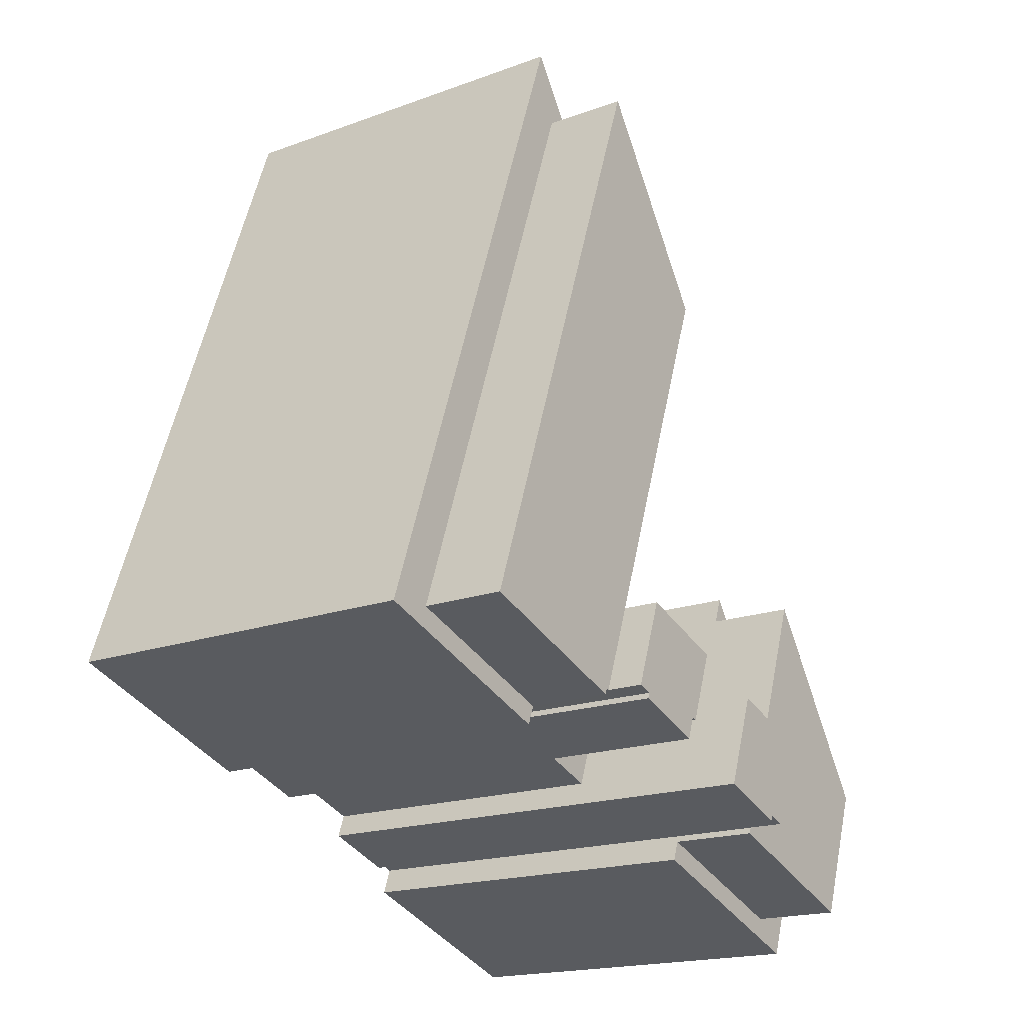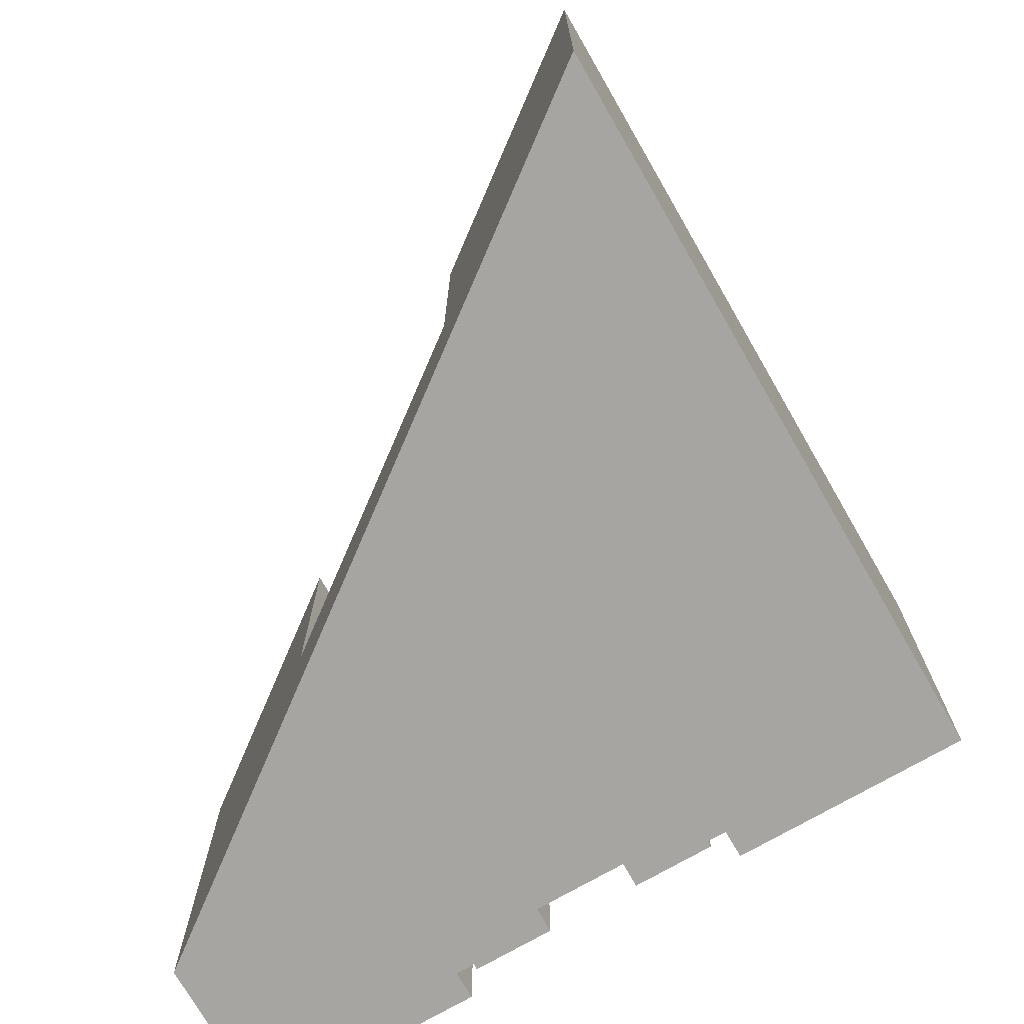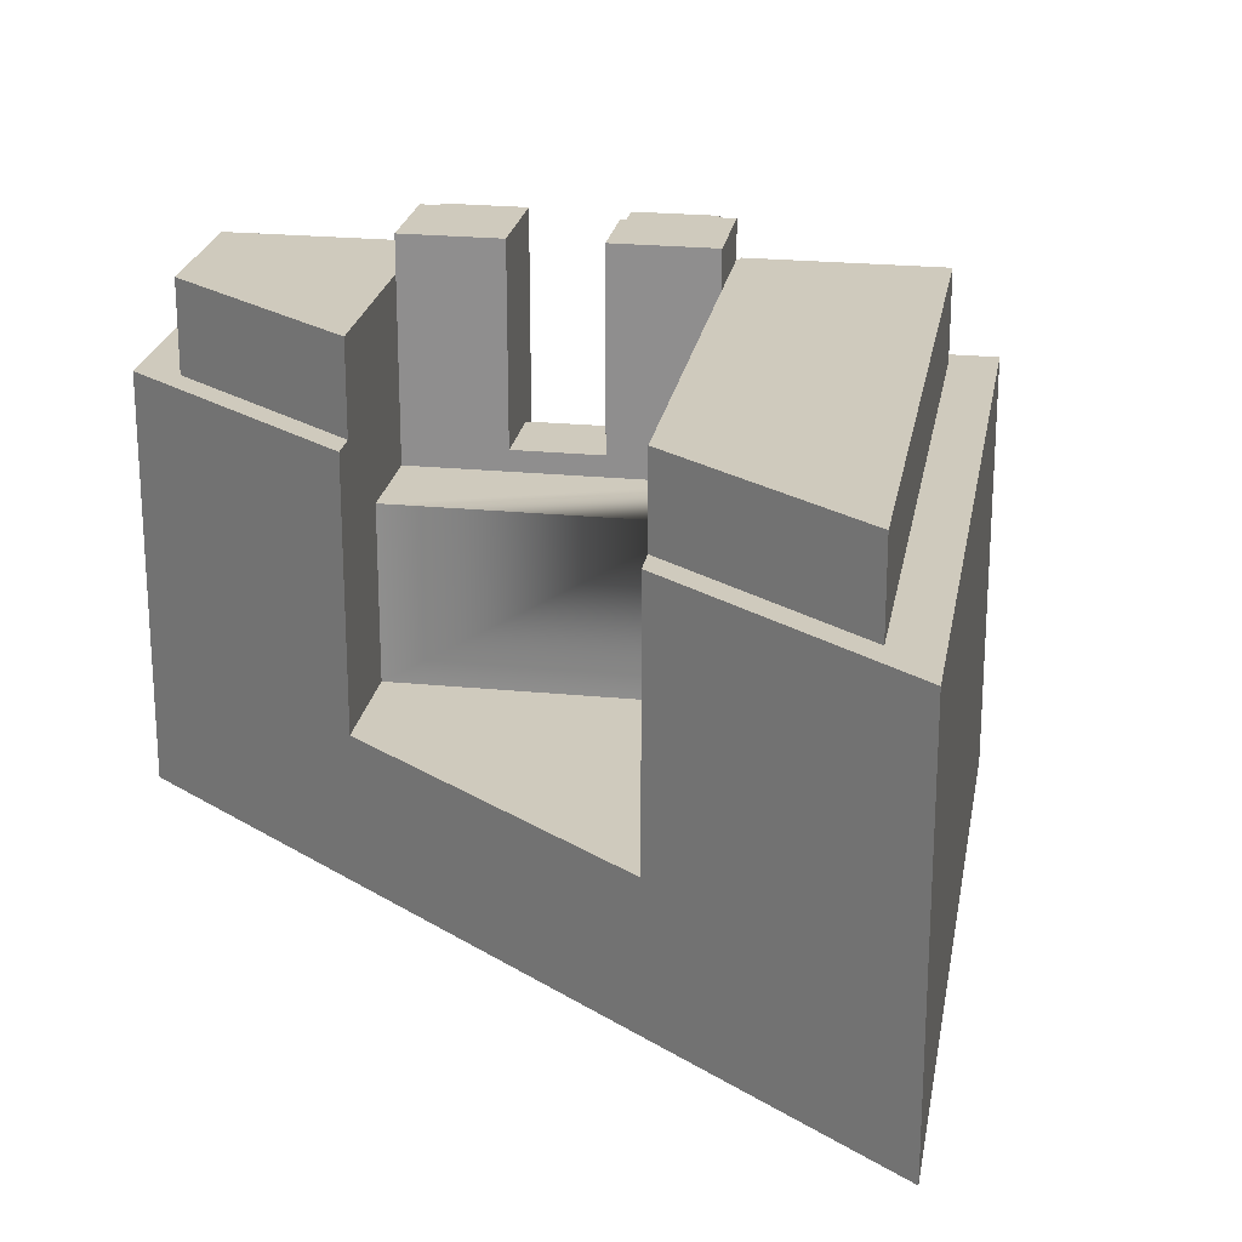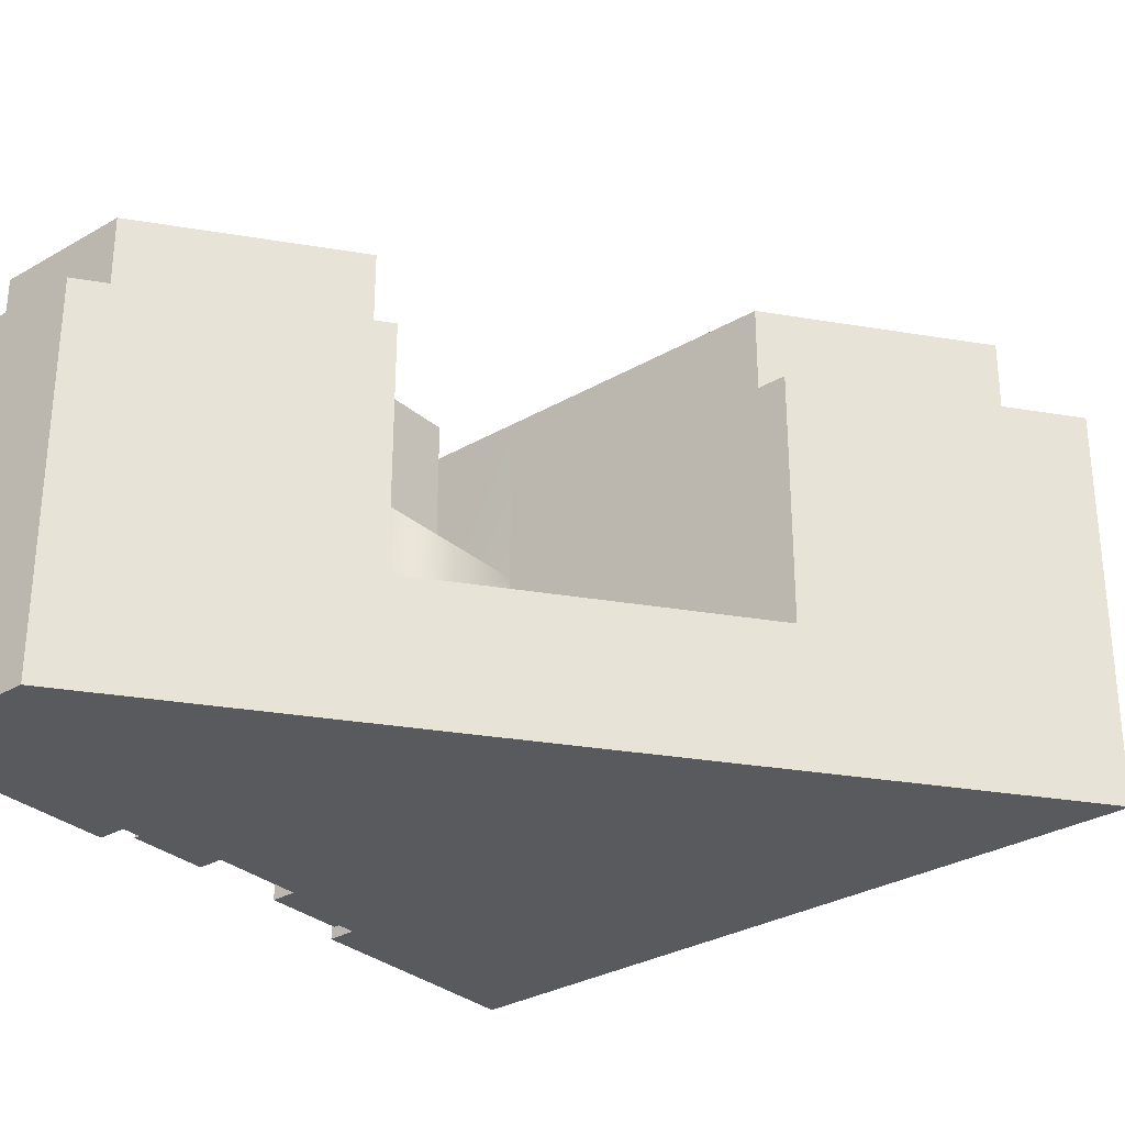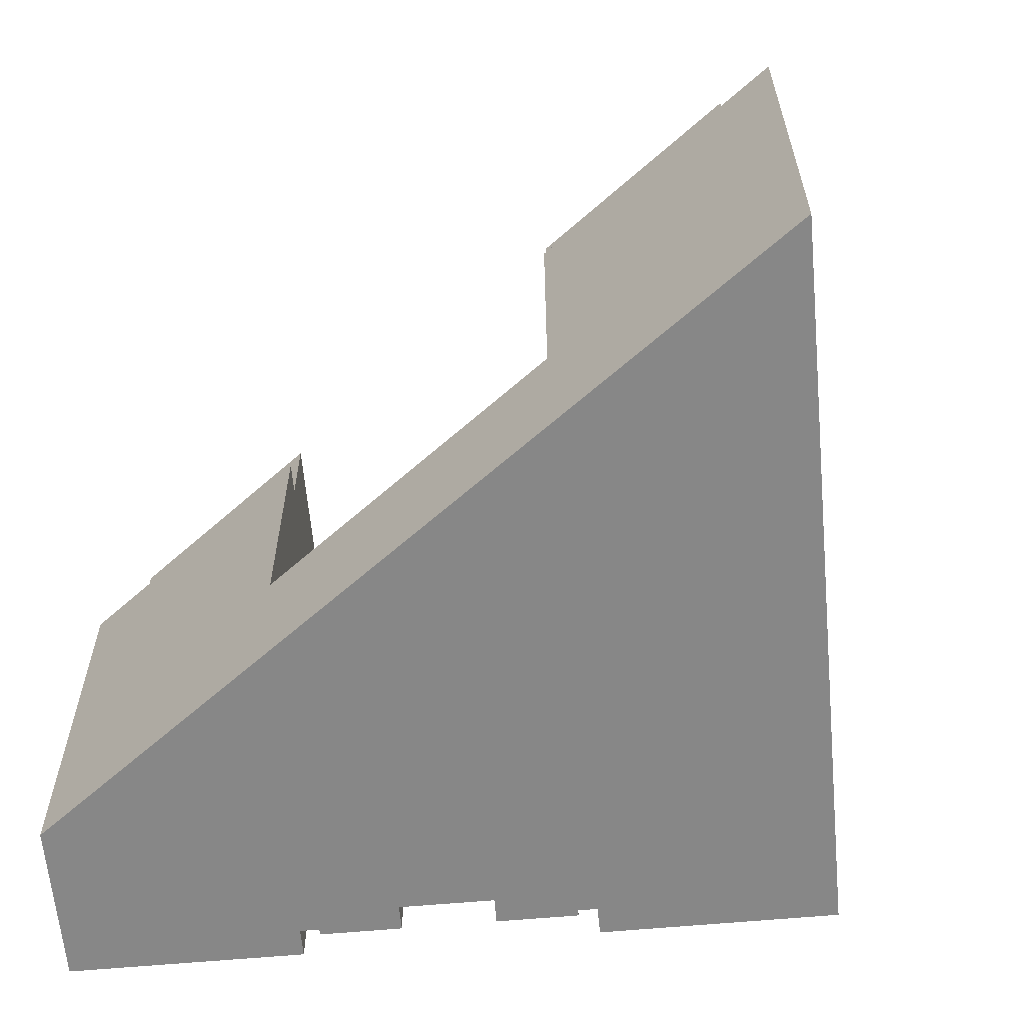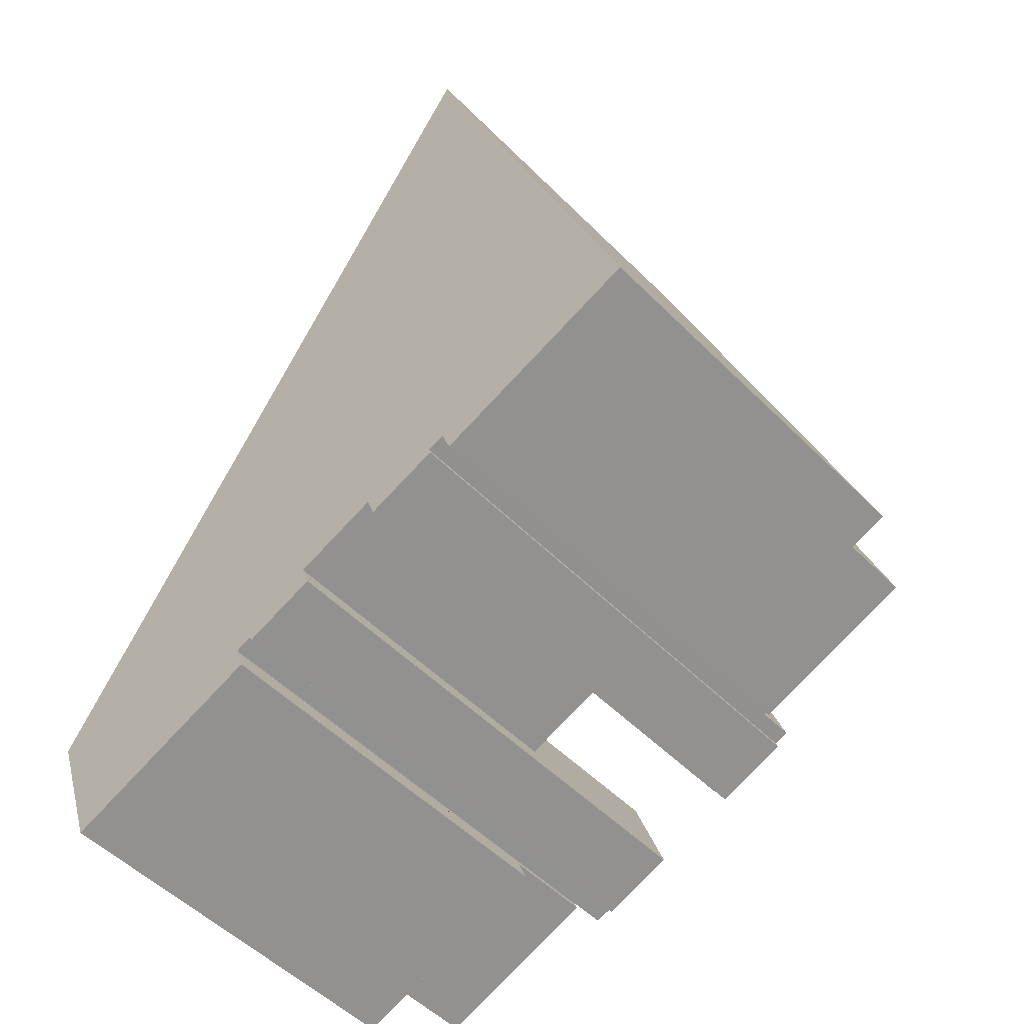
<metadata>
{"format":"obj","ext":"obj","renderer":"f3d","projection":"perspective","resolution":1024,"background":"white","views":[{"elev":-18.1,"azim":125.6,"up":"+Z"},{"elev":-73.9,"azim":10.2,"up":"+Y"},{"elev":23.1,"azim":-10.1,"up":"+Y"},{"elev":-30.9,"azim":-70.0,"up":"+Y"},{"elev":-62.4,"azim":-14.5,"up":"+Y"},{"elev":-52.3,"azim":43.0,"up":"+Z"}]}
</metadata>
<code>
v  18.51 34.1 -3.752
v  18.37 2.049e-16 -3.347
v  18.51 2.297e-16 -3.752
v  18.37 34.1 -3.347
v  37.44 34.02 3.471
v  37.57 -1.884e-16 3.077
v  37.44 -2.125e-16 3.471
v  37.57 34.02 3.077
v  19.04 27.84 -5.214
v  6.244 27.84 -8.186
v  18.53 27.84 -3.79
v  3.825 27.84 -10.66
v  3.314 27.84 -9.234
v  11.86 27.84 14.89
v  10.71 27.84 16.15
v  11.16 27.84 16.84
v  0 27.84 1.705e-15
v  2.847 27.84 1.296
v  0.698 27.84 -1.946
v  16.13 36.63 2.982
v  18.39 34.1 -3.339
v  16.13 34.1 2.982
v  18.39 36.63 -3.339
v  36.96 -3.23e-15 52.75
v  36.26 27.96 54.7
v  36.26 -3.349e-15 54.7
v  36.96 27.96 52.75
v  41.77 -2.409e-15 39.34
v  41.77 27.96 39.34
v  49.4 -1.104e-15 18.02
v  49.4 27.96 18.02
v  52.82 -5.194e-16 8.483
v  52.82 27.96 8.483
v  53.32 -4.338e-16 7.084
v  53.32 27.96 7.084
v  19.61 36.63 -2.909
v  19.75 2.022e-16 -3.302
v  19.61 1.781e-16 -2.909
v  19.75 36.63 -3.302
v  37.23 36.65 3.399
v  36.19 -1.86e-16 3.038
v  36.19 36.65 3.038
v  37.23 34.02 3.399
v  37.23 -2.081e-16 3.399
v  24.96 27.96 37.65
v  25.66 9.89 35.7
v  24.96 9.89 37.65
v  32.69 9.89 16.09
v  25.66 27.96 35.7
v  25.66 34.02 35.7
v  32.69 34.02 16.09
v  32.69 21.69 16.09
v  34.97 21.69 9.723
v  34.97 34.02 9.723
v  31.08 36.65 0.757
v  36.33 -1.612e-16 2.632
v  31.08 -4.635e-17 0.757
v  36.33 36.65 2.632
v  49.93 34.02 7.446
v  34.84 27.96 49.55
v  49.93 27.96 7.446
v  34.84 34.02 49.55
v  23.43 9.89 35.34
v  11.86 9.89 14.89
v  11.16 9.89 16.84
v  13.85 9.89 9.345
v  38.11 -9.956e-17 1.626
v  25.11 -2.32e-15 37.88
v  37.59 -1.855e-16 3.03
v  24.96 -2.305e-15 37.65
v  23.43 -2.164e-15 35.34
v  30.5 -1.484e-16 2.423
v  30.14 -1.404e-16 2.293
v  24.41 -1.537e-17 0.251
v  11.16 -1.031e-15 16.84
v  18.39 2.045e-16 -3.339
v  18.53 2.321e-16 -3.79
v  3.825 6.527e-16 -10.66
v  19.04 3.193e-16 -5.214
v  10.71 -9.888e-16 16.15
v  3.314 5.654e-16 -9.234
v  0 0 0
v  0.698 1.192e-16 -1.946
v  25.01 8.67e-17 -1.416
v  13.85 21.69 9.345
v  13.85 34.1 9.345
v  11.86 34.1 14.89
v  16.13 21.69 2.982
v  24.41 36.63 0.251
v  22.6 23.13 5.299
v  24.41 23.13 0.251
v  22.6 36.63 5.299
v  38.11 27.96 1.626
v  37.59 34.02 3.03
v  37.59 27.96 3.03
v  25.01 36.63 -1.416
v  28.33 36.65 7.348
v  34.97 36.65 9.723
v  30.5 36.65 2.423
v  30.14 36.65 2.293
v  18.53 34.1 -3.79
v  6.244 34.1 -8.186
v  30.14 23.13 2.293
v  2.847 34.1 1.296
v  25.11 27.96 37.88
v  28.33 21.69 7.348
v  22.6 21.69 5.299
v  28.33 23.13 7.348
g defaultobject
f 1 2 3
f 2 1 4
f 5 6 7
f 6 5 8
f 9 10 11
f 10 9 12
f 10 12 13
f 14 15 16
f 15 14 17
f 17 14 18
f 17 18 10
f 17 10 19
f 19 10 13
f 20 21 22
f 21 20 23
f 24 25 26
f 25 24 27
f 27 24 28
f 27 28 29
f 29 28 30
f 29 30 31
f 31 30 32
f 31 32 33
f 33 32 34
f 33 34 35
f 36 37 38
f 37 36 39
f 40 41 42
f 41 40 43
f 41 43 5
f 41 5 44
f 44 5 7
f 45 46 47
f 46 45 48
f 48 45 49
f 48 49 50
f 48 50 51
f 48 51 52
f 52 51 53
f 53 51 54
f 55 56 57
f 56 55 58
f 59 60 61
f 60 59 62
f 63 64 65
f 64 63 66
f 66 63 48
f 48 63 46
f 46 63 47
f 32 67 34
f 67 32 30
f 67 30 28
f 67 28 24
f 67 24 26
f 67 26 68
f 67 68 7
f 67 7 69
f 69 7 6
f 7 68 44
f 44 68 41
f 41 57 56
f 57 41 68
f 57 68 70
f 57 70 71
f 57 71 72
f 72 71 73
f 73 71 74
f 74 71 75
f 74 75 38
f 74 38 37
f 38 75 76
f 76 75 2
f 77 78 79
f 78 77 3
f 78 3 2
f 78 2 75
f 78 75 80
f 78 80 81
f 81 80 82
f 81 82 83
f 37 84 74
f 65 14 16
f 14 65 85
f 85 65 66
f 66 65 64
f 14 86 87
f 86 14 22
f 22 14 88
f 88 14 85
f 65 80 75
f 80 65 15
f 15 65 16
f 89 90 91
f 90 89 92
f 58 41 56
f 41 58 42
f 93 34 67
f 34 93 35
f 94 61 95
f 61 94 59
f 92 23 20
f 23 92 89
f 23 89 36
f 36 89 96
f 36 96 39
f 40 97 98
f 97 40 99
f 99 40 42
f 99 42 55
f 55 42 58
f 100 97 99
f 94 5 59
f 5 94 8
f 59 50 62
f 50 59 51
f 51 59 54
f 54 59 5
f 54 5 43
f 99 57 72
f 57 99 55
f 79 11 77
f 11 79 9
f 77 1 3
f 1 77 101
f 101 77 11
f 102 11 10
f 11 102 101
f 52 66 48
f 66 52 85
f 12 79 78
f 79 12 9
f 40 54 43
f 54 40 98
f 91 73 74
f 73 91 72
f 72 91 103
f 72 103 99
f 99 103 100
f 104 10 18
f 10 104 102
f 38 23 36
f 23 38 21
f 21 38 4
f 4 38 2
f 2 38 76
f 8 94 6
f 95 6 94
f 93 6 95
f 67 6 93
f 69 6 67
f 96 74 84
f 74 96 91
f 91 96 89
f 21 4 22
f 86 104 87
f 104 86 22
f 104 22 102
f 102 22 4
f 102 4 1
f 102 1 101
f 27 105 25
f 105 27 60
f 60 27 29
f 105 60 45
f 60 29 61
f 61 29 31
f 61 31 33
f 61 93 95
f 93 61 35
f 35 61 33
f 49 45 60
f 71 65 75
f 65 71 63
f 63 71 70
f 63 70 68
f 63 68 26
f 63 26 47
f 47 26 45
f 45 26 105
f 105 26 25
f 106 90 107
f 90 106 108
f 108 106 53
f 108 53 97
f 97 53 54
f 97 54 98
f 107 22 88
f 22 107 90
f 22 90 92
f 22 92 20
f 53 85 52
f 85 53 106
f 85 106 107
f 85 107 88
f 87 18 14
f 18 87 104
f 62 49 60
f 49 62 50
f 15 82 80
f 82 15 17
f 19 82 17
f 82 19 83
f 83 19 13
f 83 13 81
f 81 13 12
f 81 12 78
f 108 91 90
f 91 108 103
f 39 84 37
f 84 39 96
f 97 103 108
f 103 97 100

</code>
